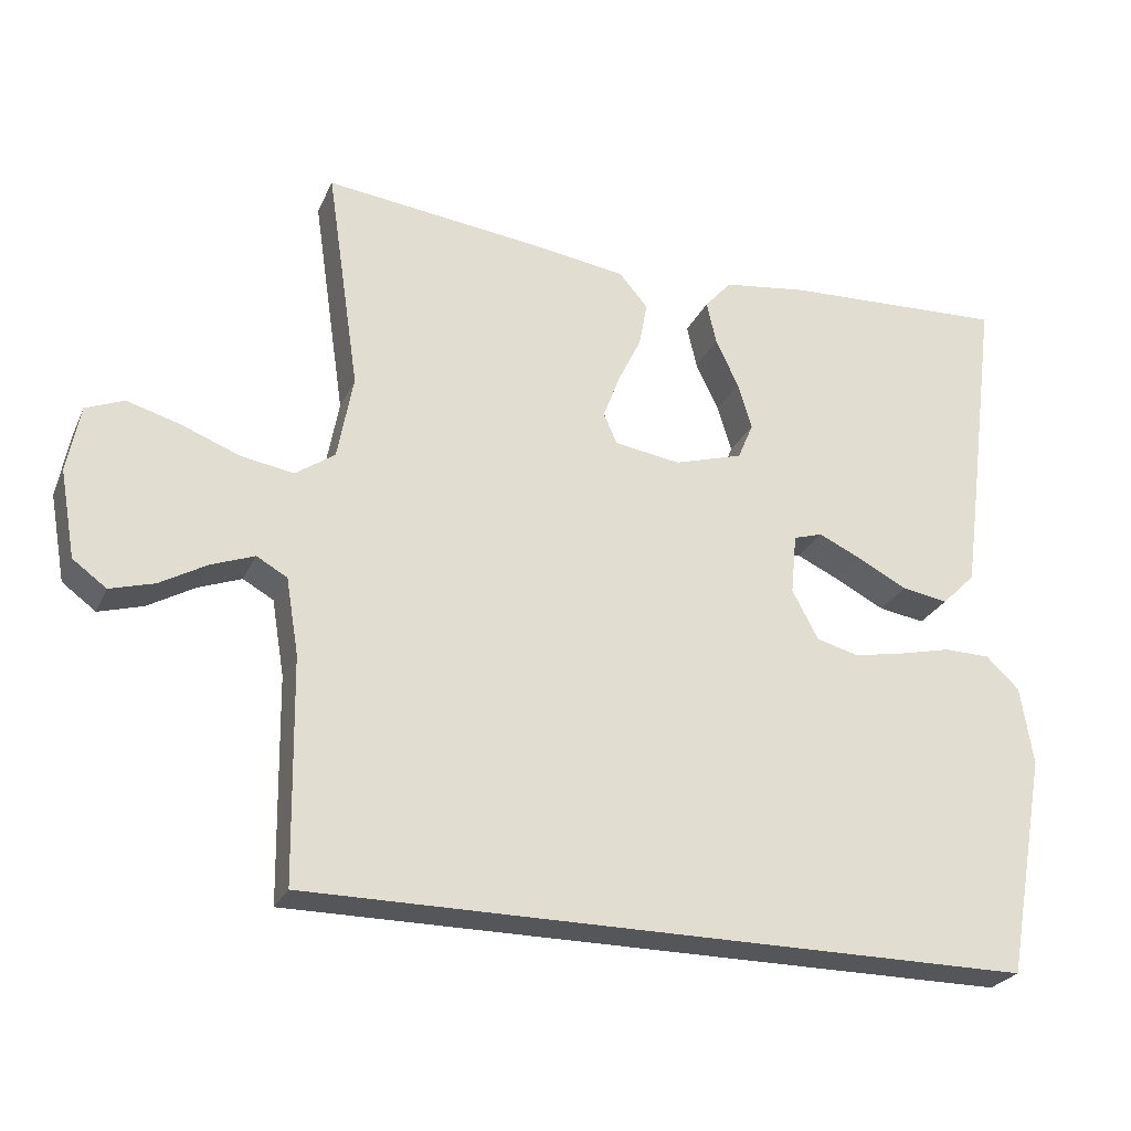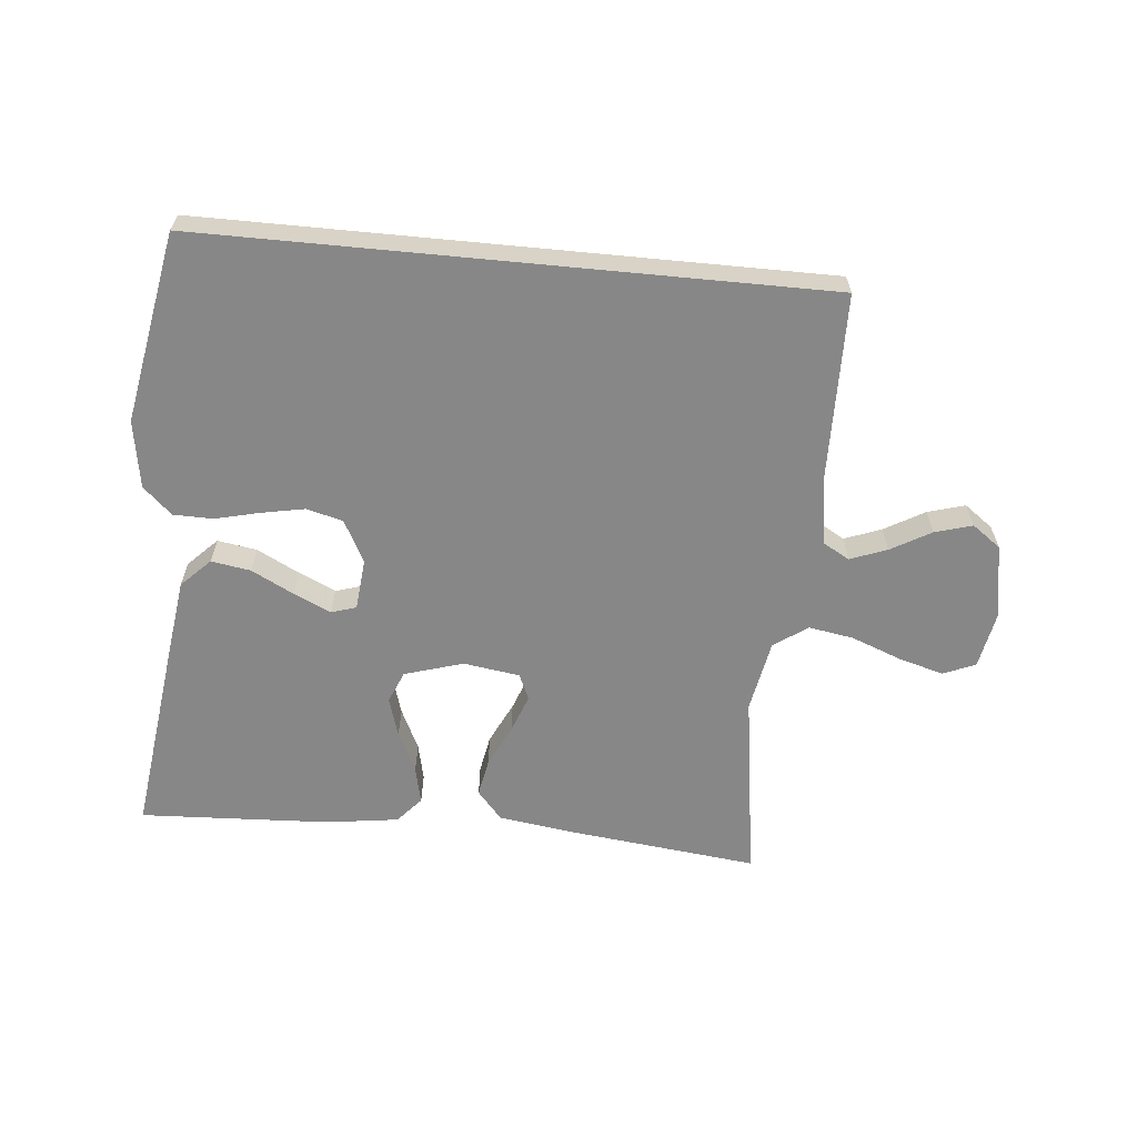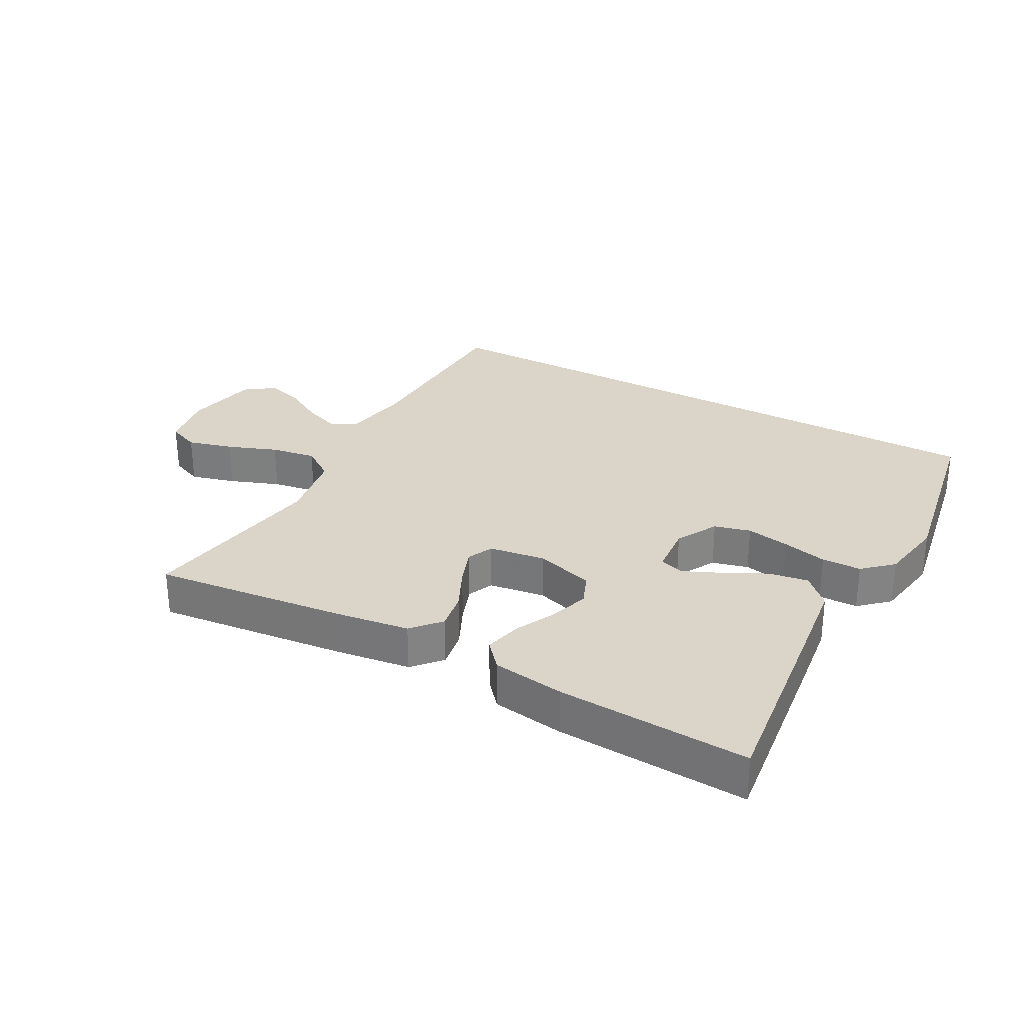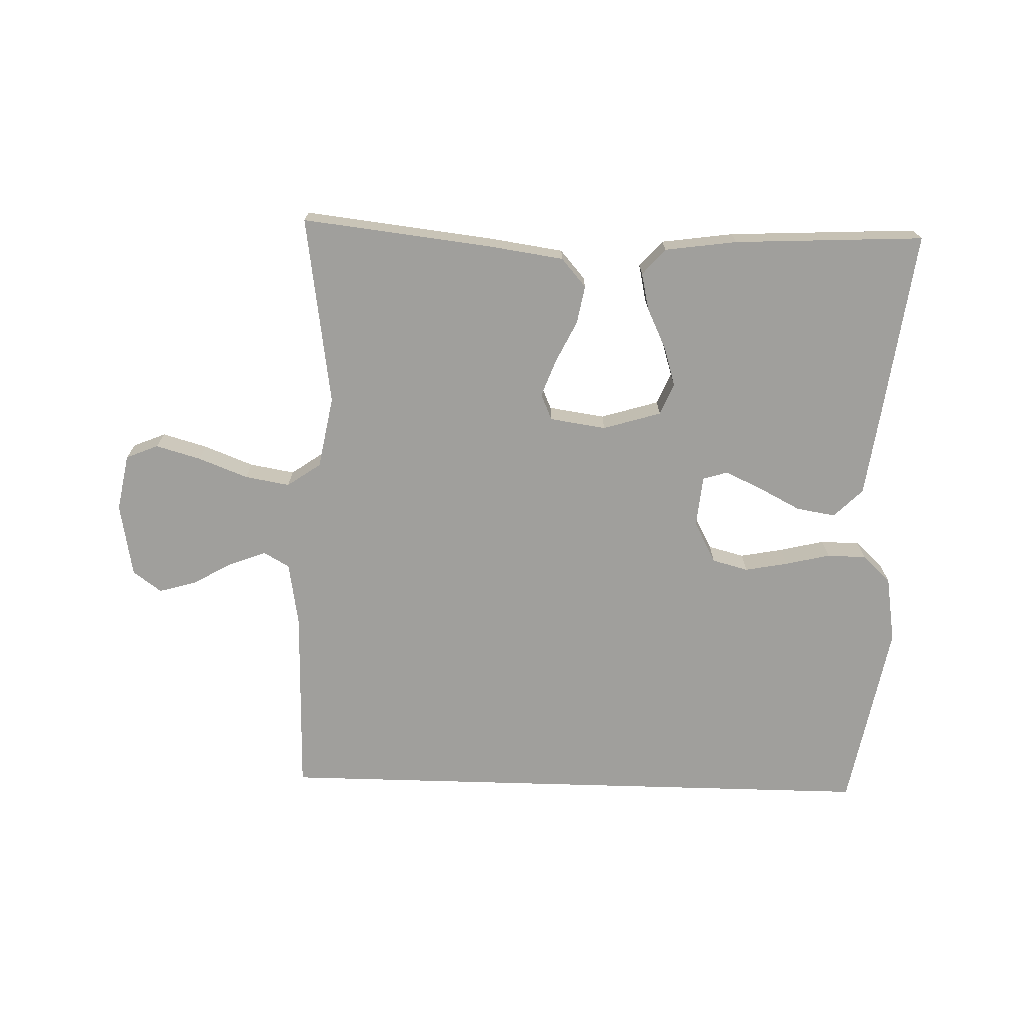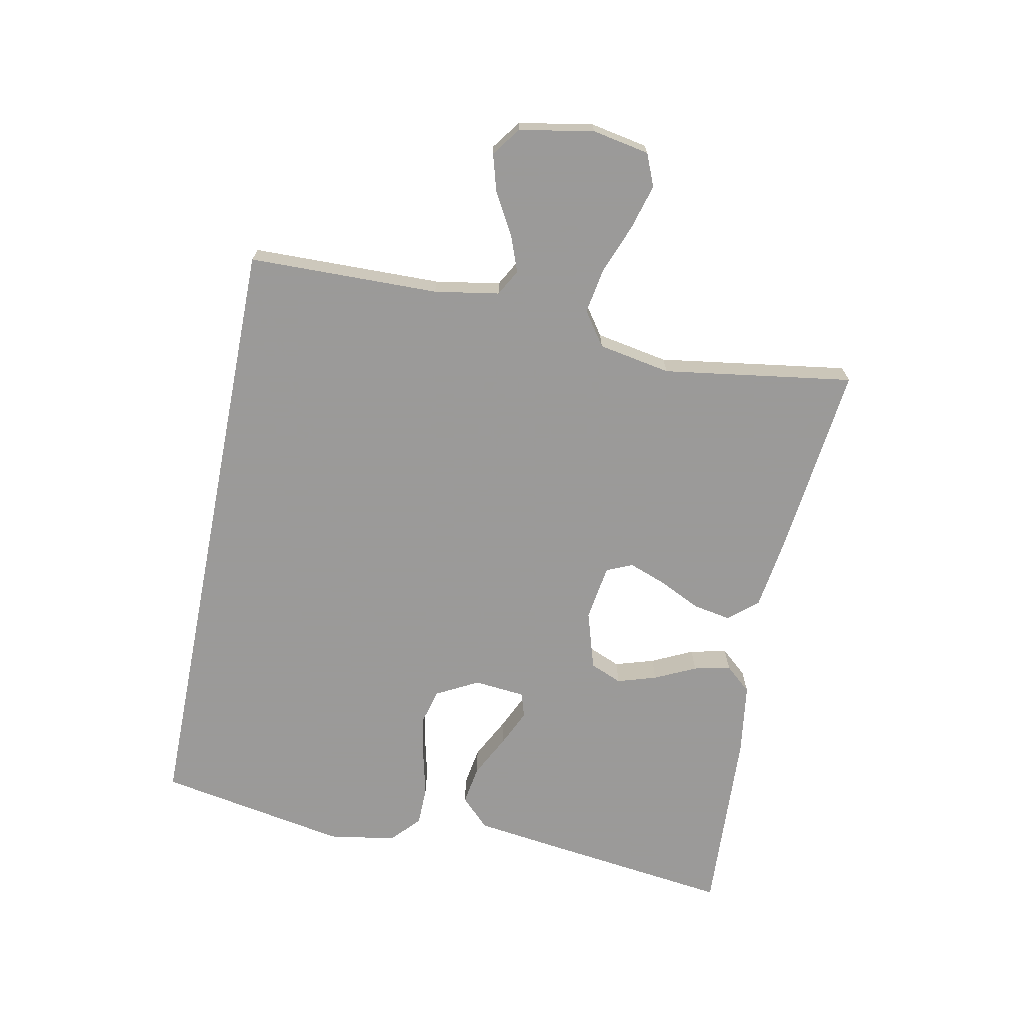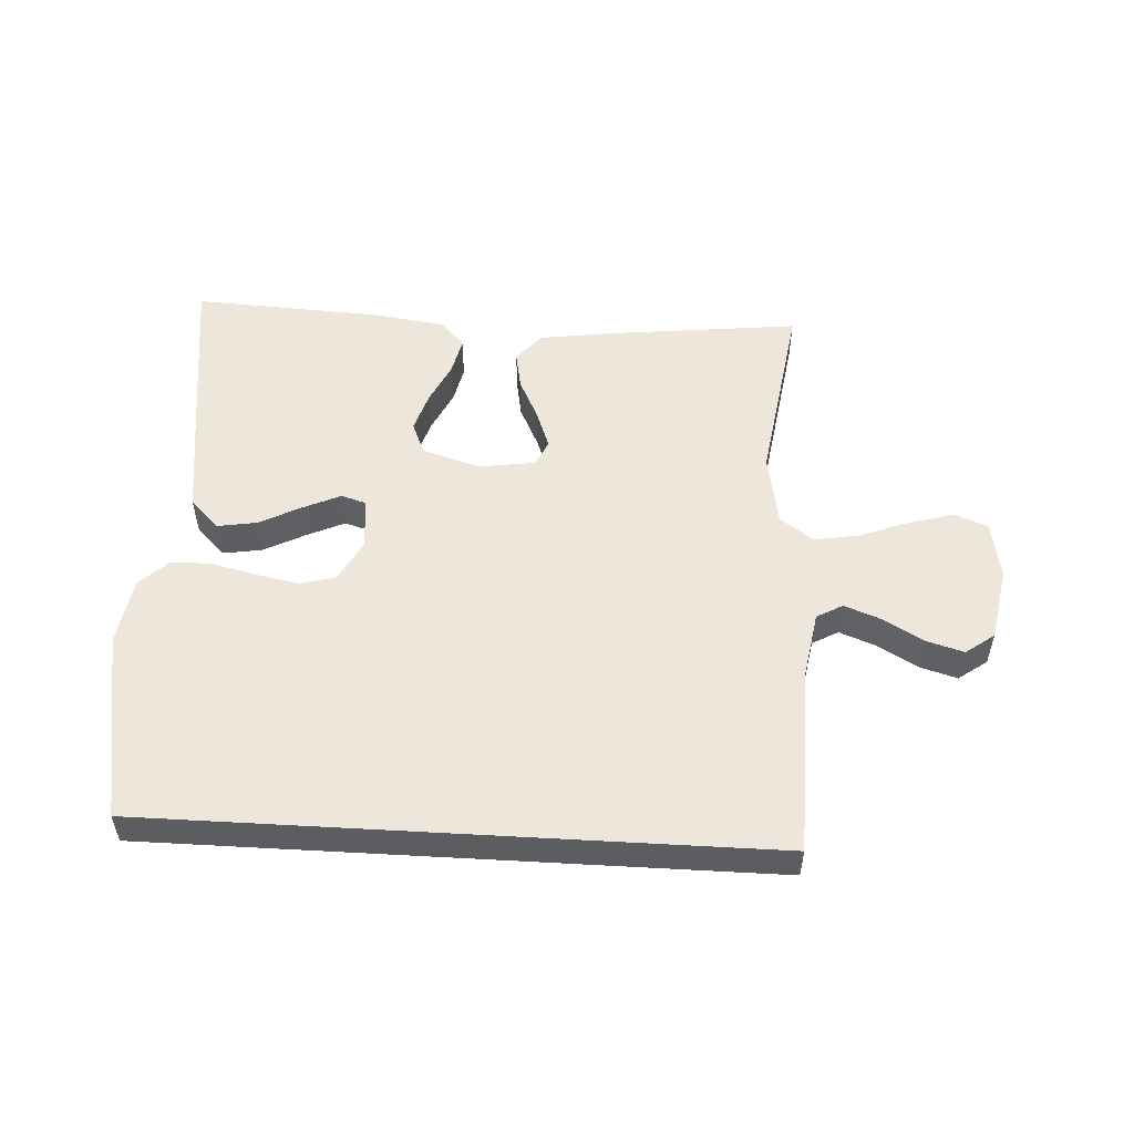
<metadata>
{"format":"obj","ext":"obj","renderer":"f3d","projection":"perspective","resolution":1024,"background":"white","views":[{"elev":-26.0,"azim":-20.5,"up":"+Z"},{"elev":-62.5,"azim":174.5,"up":"+Y"},{"elev":29.1,"azim":29.1,"up":"+Y"},{"elev":-71.2,"azim":-1.7,"up":"+Y"},{"elev":-69.5,"azim":-101.2,"up":"+Y"},{"elev":53.2,"azim":-176.7,"up":"+Y"}]}
</metadata>
<code>
v -0.509 0.07 -0.5
v -0.514 0.07 -0.2
v -0.531 0.07 -0.098
v -0.572 0.07 -0.075
v -0.63 0.07 -0.097
v -0.693 0.07 -0.133
v -0.752 0.07 -0.15
v -0.797 0.07 -0.117
v -0.818 0.07 0
v -0.801 0.07 0.09
v -0.75 0.07 0.111
v -0.679 0.07 0.091
v -0.601 0.07 0.061
v -0.53 0.07 0.049
v -0.477 0.07 0.086
v -0.456 0.07 0.2
v -0.5 0.07 0.5
v -0.2 0.07 0.466
v -0.081 0.07 0.449
v -0.042 0.07 0.404
v -0.053 0.07 0.344
v -0.085 0.07 0.278
v -0.107 0.07 0.219
v -0.089 0.07 0.178
v 0 0.07 0.165
v 0.092 0.07 0.193
v 0.113 0.07 0.243
v 0.094 0.07 0.305
v 0.063 0.07 0.37
v 0.05 0.07 0.428
v 0.086 0.07 0.469
v 0.2 0.07 0.485
v 0.5 0.07 0.5
v 0.461 0.07 0.2
v 0.443 0.07 0.067
v 0.398 0.07 0.022
v 0.336 0.07 0.032
v 0.27 0.07 0.066
v 0.211 0.07 0.093
v 0.172 0.07 0.081
v 0.164 0.07 0
v 0.199 0.07 -0.066
v 0.256 0.07 -0.081
v 0.324 0.07 -0.068
v 0.395 0.07 -0.051
v 0.457 0.07 -0.052
v 0.502 0.07 -0.094
v 0.519 0.07 -0.2
v 0.464 0.07 -0.5
v -0.509 0 -0.5
v -0.514 0 -0.2
v -0.531 0 -0.098
v -0.572 0 -0.075
v -0.63 0 -0.097
v -0.693 0 -0.133
v -0.752 0 -0.15
v -0.797 0 -0.117
v -0.818 0 0
v -0.801 0 0.09
v -0.75 0 0.111
v -0.679 0 0.091
v -0.601 0 0.061
v -0.53 0 0.049
v -0.477 0 0.086
v -0.456 0 0.2
v -0.5 0 0.5
v -0.2 0 0.466
v -0.081 0 0.449
v -0.042 0 0.404
v -0.053 0 0.344
v -0.085 0 0.278
v -0.107 0 0.219
v -0.089 0 0.178
v 0 0 0.165
v 0.092 0 0.193
v 0.113 0 0.243
v 0.094 0 0.305
v 0.063 0 0.37
v 0.05 0 0.428
v 0.086 0 0.469
v 0.2 0 0.485
v 0.5 0 0.5
v 0.461 0 0.2
v 0.443 0 0.067
v 0.398 0 0.022
v 0.336 0 0.032
v 0.27 0 0.066
v 0.211 0 0.093
v 0.172 0 0.081
v 0.164 0 0
v 0.199 0 -0.066
v 0.256 0 -0.081
v 0.324 0 -0.068
v 0.395 0 -0.051
v 0.457 0 -0.052
v 0.502 0 -0.094
v 0.519 0 -0.2
v 0.464 0 -0.5
f 48 49 1
f 47 48 1
f 46 47 1
f 45 46 1
f 44 45 1
f 43 44 1
f 42 43 1 2
f 41 42 2 3
f 40 41 3 4
f 39 40 4
f 36 37 38
f 35 36 38
f 34 35 38
f 33 34 38
f 32 33 38
f 31 32 38
f 30 31 38
f 29 30 38
f 28 29 38
f 27 28 38 39
f 26 27 39
f 25 26 39 4
f 20 21 22
f 19 20 22
f 18 19 22
f 17 18 22
f 16 17 22
f 15 16 22 23
f 14 15 23 24
f 11 12 13
f 10 11 13
f 9 10 13
f 8 9 13
f 7 8 13
f 6 7 13
f 5 6 13
f 5 13 14
f 14 24 25
f 5 14 25
f 4 5 25
f 50 98 97
f 50 97 96
f 50 96 95
f 50 95 94
f 50 94 93
f 50 93 92
f 51 50 92 91
f 52 51 91 90
f 53 52 90 89
f 53 89 88
f 87 86 85
f 87 85 84
f 87 84 83
f 87 83 82
f 87 82 81
f 87 81 80
f 87 80 79
f 87 79 78
f 87 78 77
f 88 87 77 76
f 88 76 75
f 53 88 75 74
f 71 70 69
f 71 69 68
f 71 68 67
f 71 67 66
f 71 66 65
f 72 71 65 64
f 73 72 64 63
f 62 61 60
f 62 60 59
f 62 59 58
f 62 58 57
f 62 57 56
f 62 56 55
f 62 55 54
f 63 62 54
f 74 73 63
f 74 63 54
f 74 54 53
f 1 50 51 2
f 2 51 52 3
f 3 52 53 4
f 4 53 54 5
f 5 54 55 6
f 6 55 56 7
f 7 56 57 8
f 8 57 58 9
f 9 58 59 10
f 10 59 60 11
f 11 60 61 12
f 12 61 62 13
f 13 62 63 14
f 14 63 64 15
f 15 64 65 16
f 16 65 66 17
f 17 66 67 18
f 18 67 68 19
f 19 68 69 20
f 20 69 70 21
f 21 70 71 22
f 22 71 72 23
f 23 72 73 24
f 24 73 74 25
f 25 74 75 26
f 26 75 76 27
f 27 76 77 28
f 28 77 78 29
f 29 78 79 30
f 30 79 80 31
f 31 80 81 32
f 32 81 82 33
f 33 82 83 34
f 34 83 84 35
f 35 84 85 36
f 36 85 86 37
f 37 86 87 38
f 38 87 88 39
f 39 88 89 40
f 40 89 90 41
f 41 90 91 42
f 42 91 92 43
f 43 92 93 44
f 44 93 94 45
f 45 94 95 46
f 46 95 96 47
f 47 96 97 48
f 48 97 98 49
f 49 98 50 1

</code>
